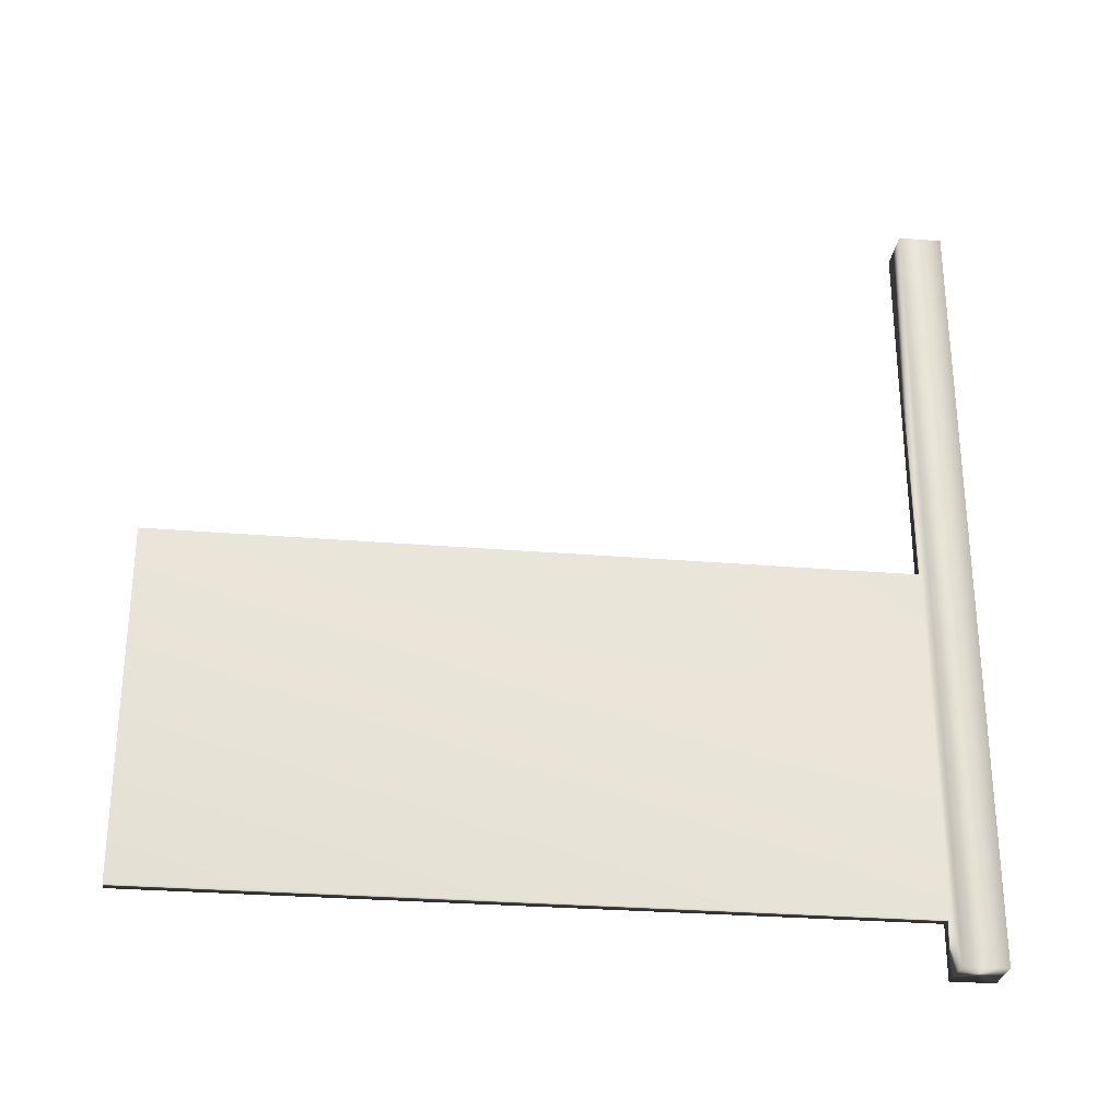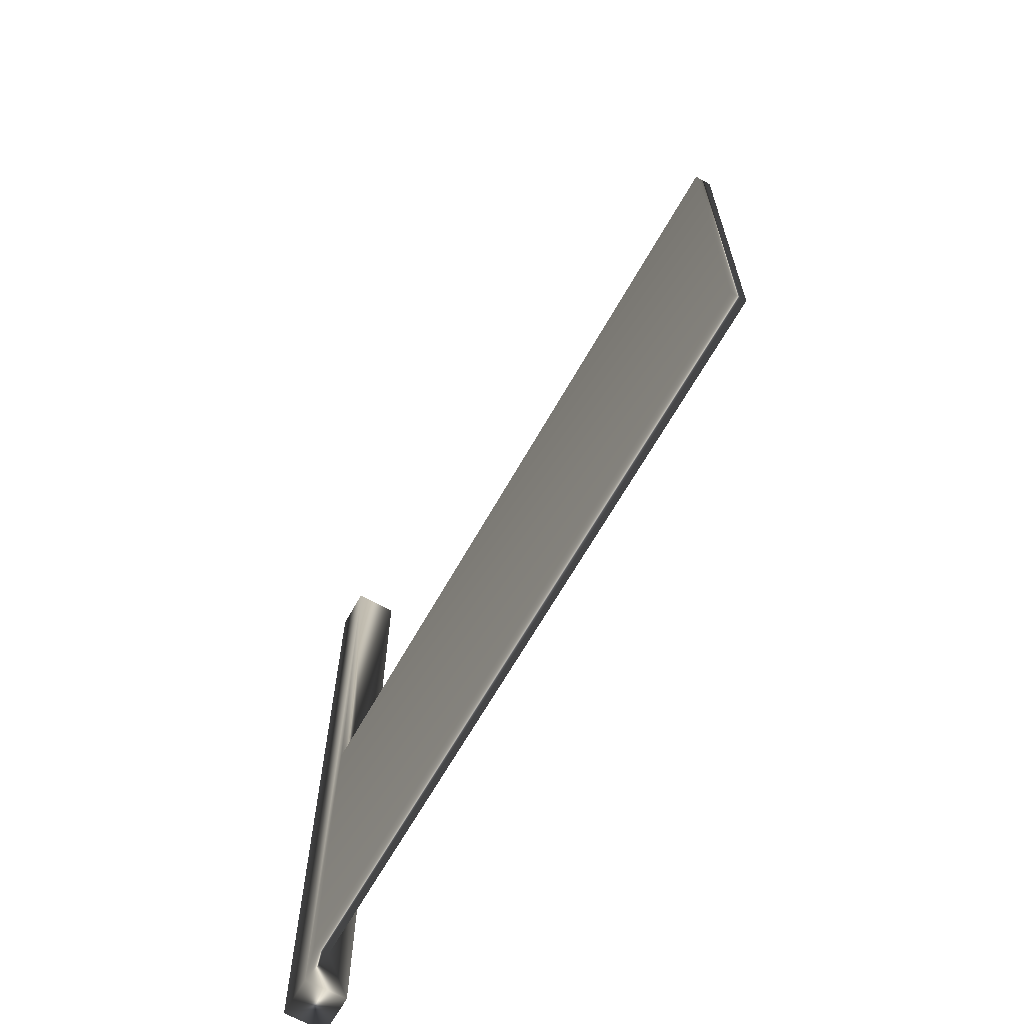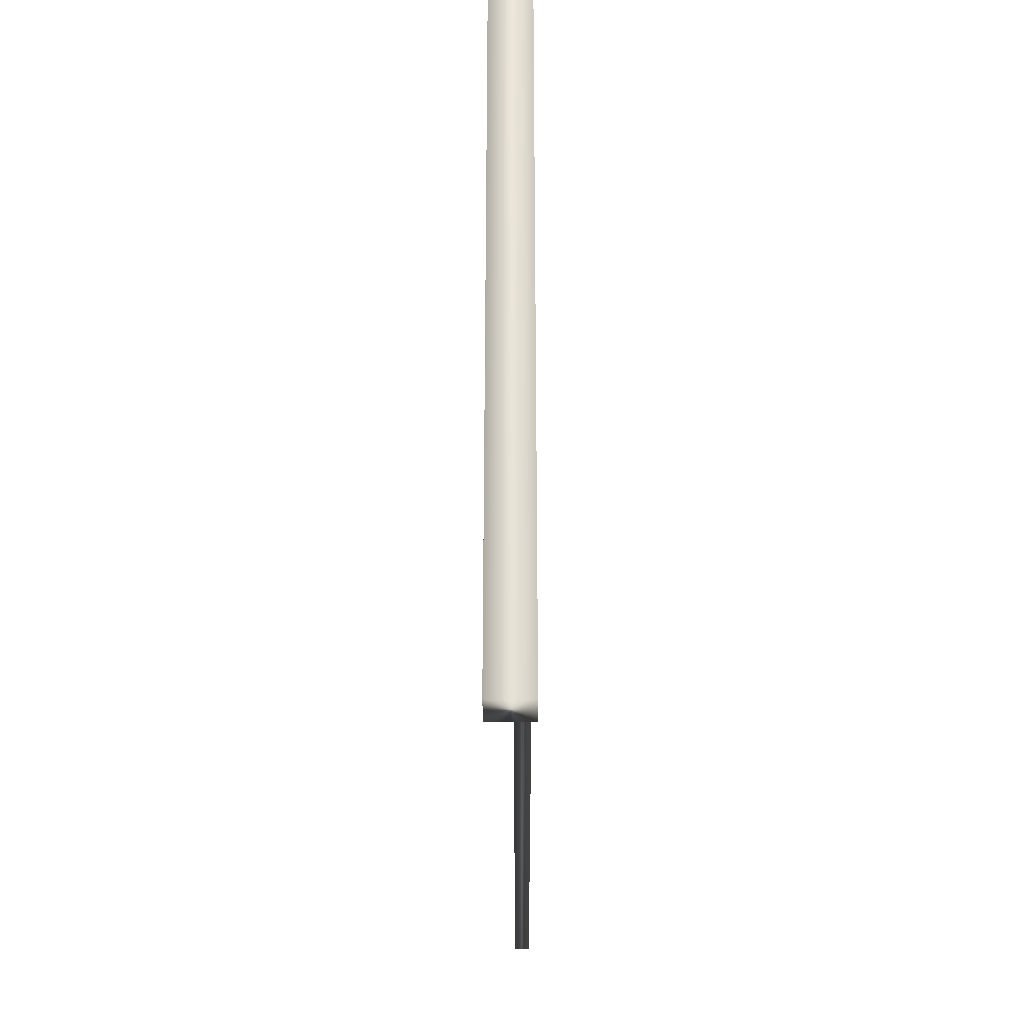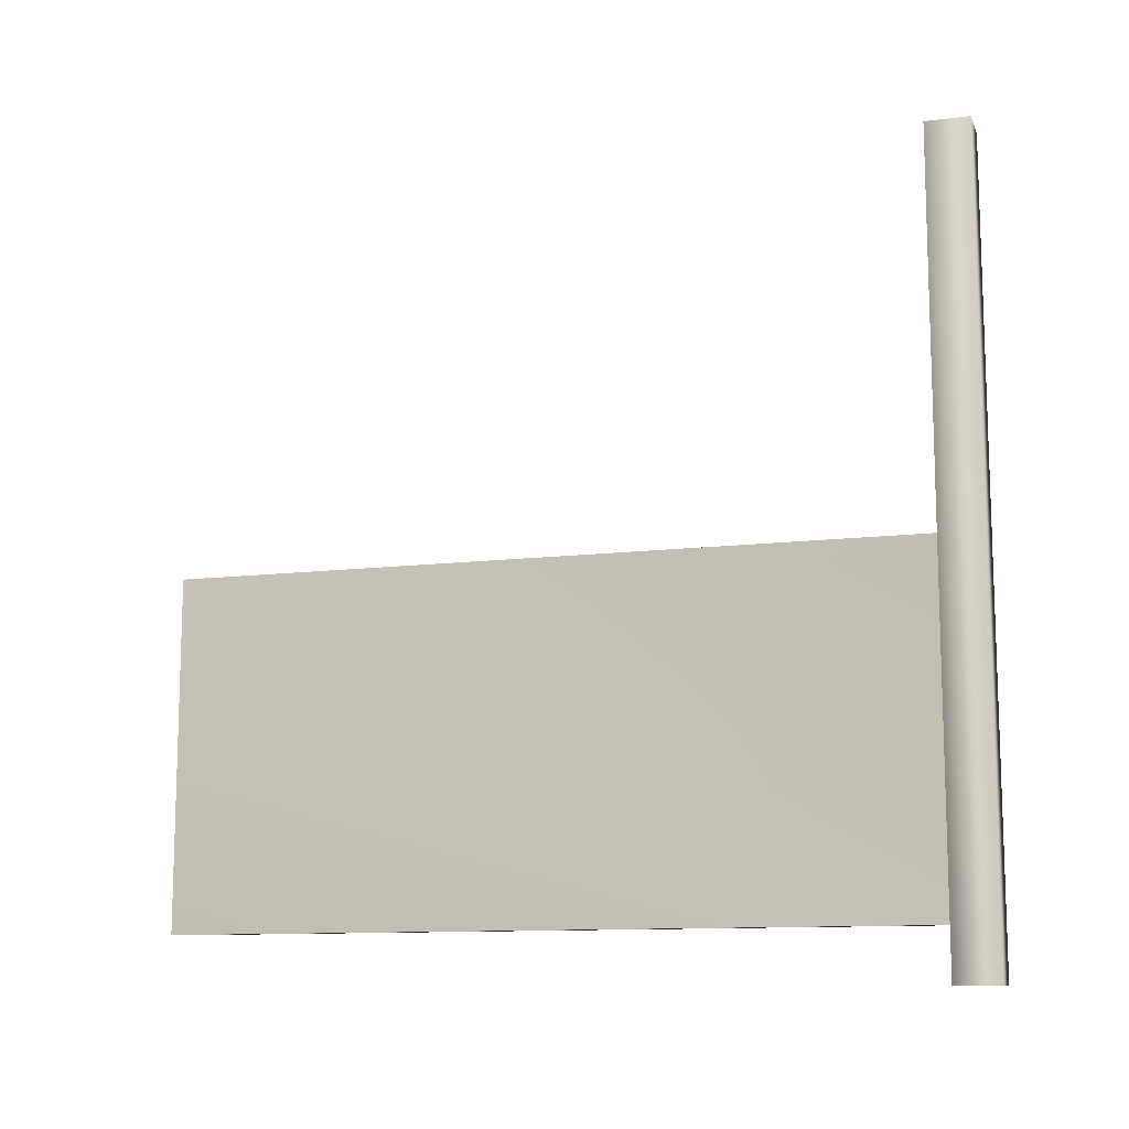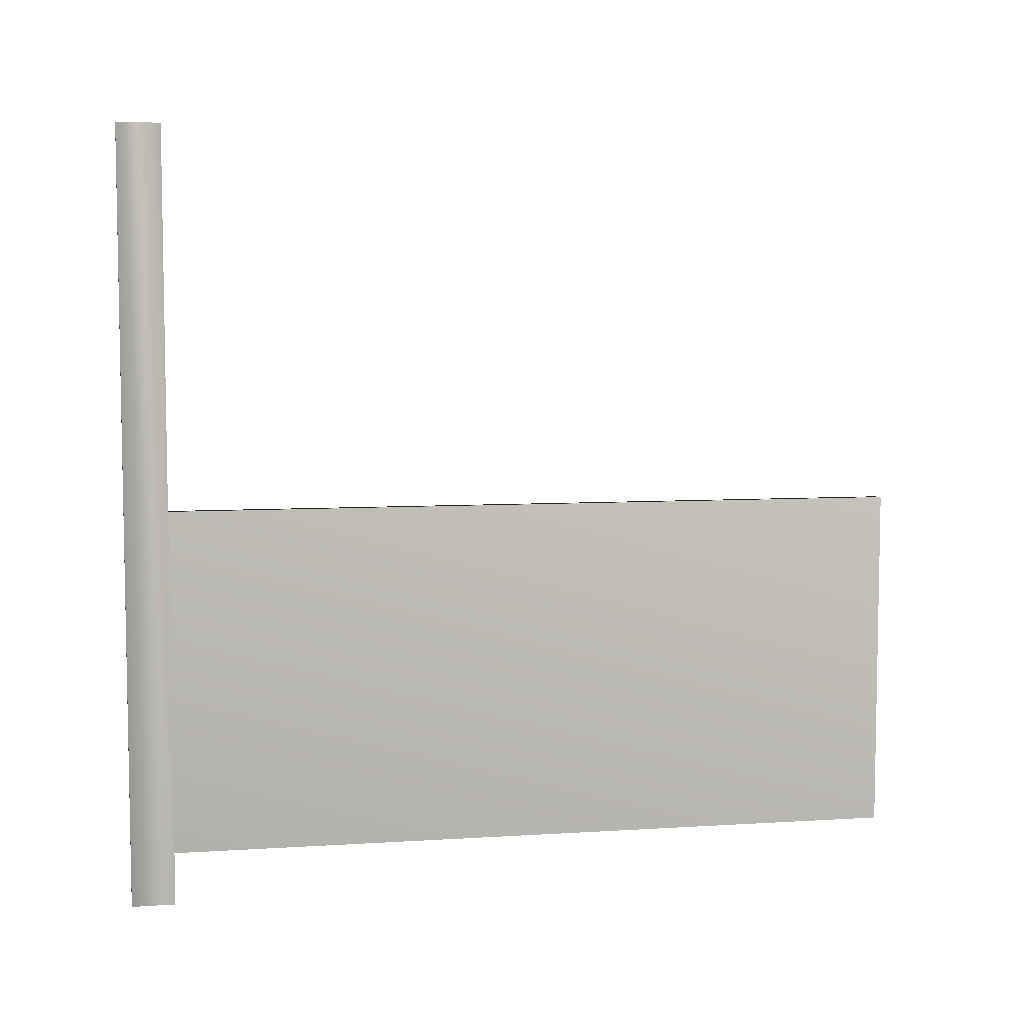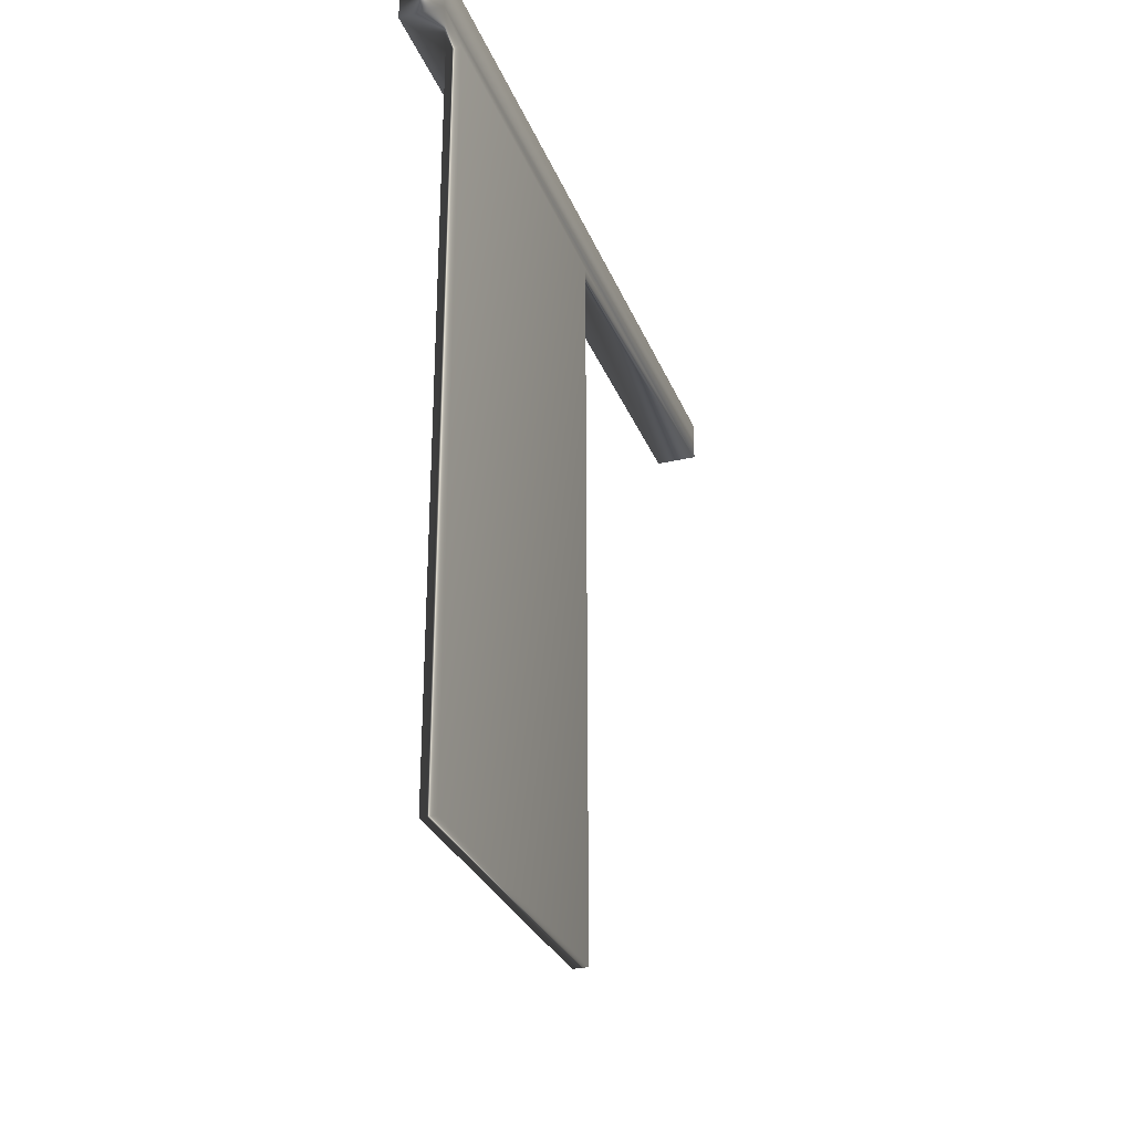
<metadata>
{"format":"obj","ext":"obj","renderer":"f3d","projection":"perspective","resolution":1024,"background":"white","views":[{"elev":-28.2,"azim":82.8,"up":"+Z"},{"elev":-65.3,"azim":-29.3,"up":"+Z"},{"elev":-29.5,"azim":-179.8,"up":"+Z"},{"elev":-11.5,"azim":107.0,"up":"+Z"},{"elev":6.5,"azim":-100.8,"up":"+Z"},{"elev":-29.6,"azim":-160.9,"up":"+Y"}]}
</metadata>
<code>
v 26.61 23.75 -5.824
v 26.61 30.92 -5.824
v 26.47 23.75 -5.824
v 26.47 30.92 -5.824
v 26.61 30.92 -9.158
v 26.61 23.75 -9.158
v 26.47 30.92 -9.158
v 26.47 23.75 -9.158
v 26.84 31.33 -2.158
v 26.84 31.33 -9.658
v 26.42 31.33 -2.158
v 26.42 31.33 -9.658
v 26.84 30.92 -2.158
v 26.42 30.92 -2.158
v 26.84 30.92 -9.658
v 26.42 30.92 -9.658
f 1 2 3
f 3 2 4
f 5 6 7
f 7 6 8
f 6 5 1
f 1 5 2
f 3 4 8
f 8 4 7
f 6 1 8
f 8 1 3
f 9 10 11
f 11 10 12
f 13 9 14
f 14 9 11
f 15 10 13
f 13 10 9
f 10 15 12
f 12 15 16
f 14 11 16
f 16 11 12
f 7 16 5
f 5 16 15
f 5 15 2
f 2 15 13
f 2 13 14
f 7 4 16
f 16 4 14
f 14 4 2

</code>
